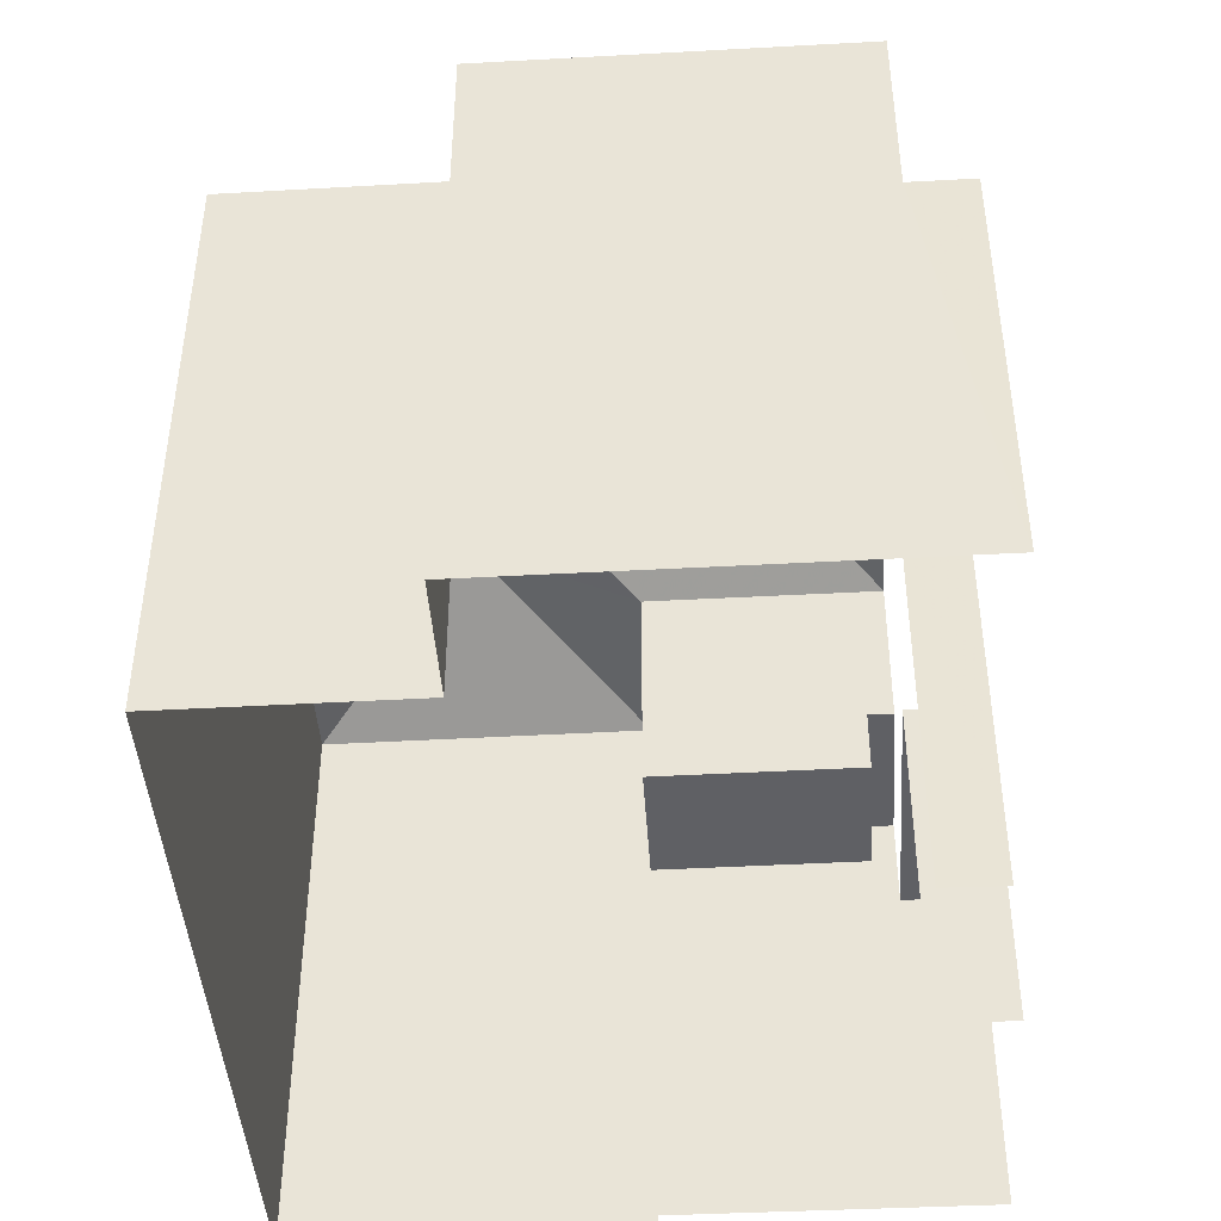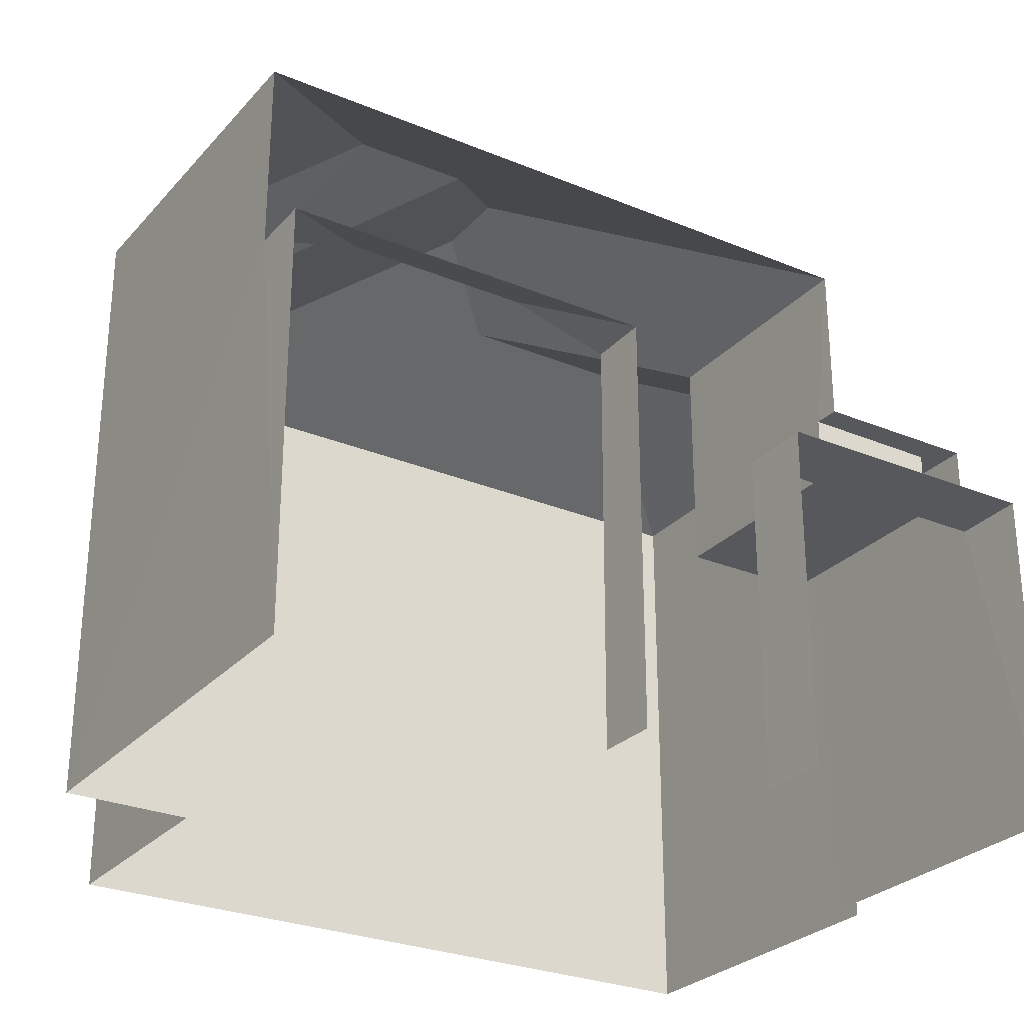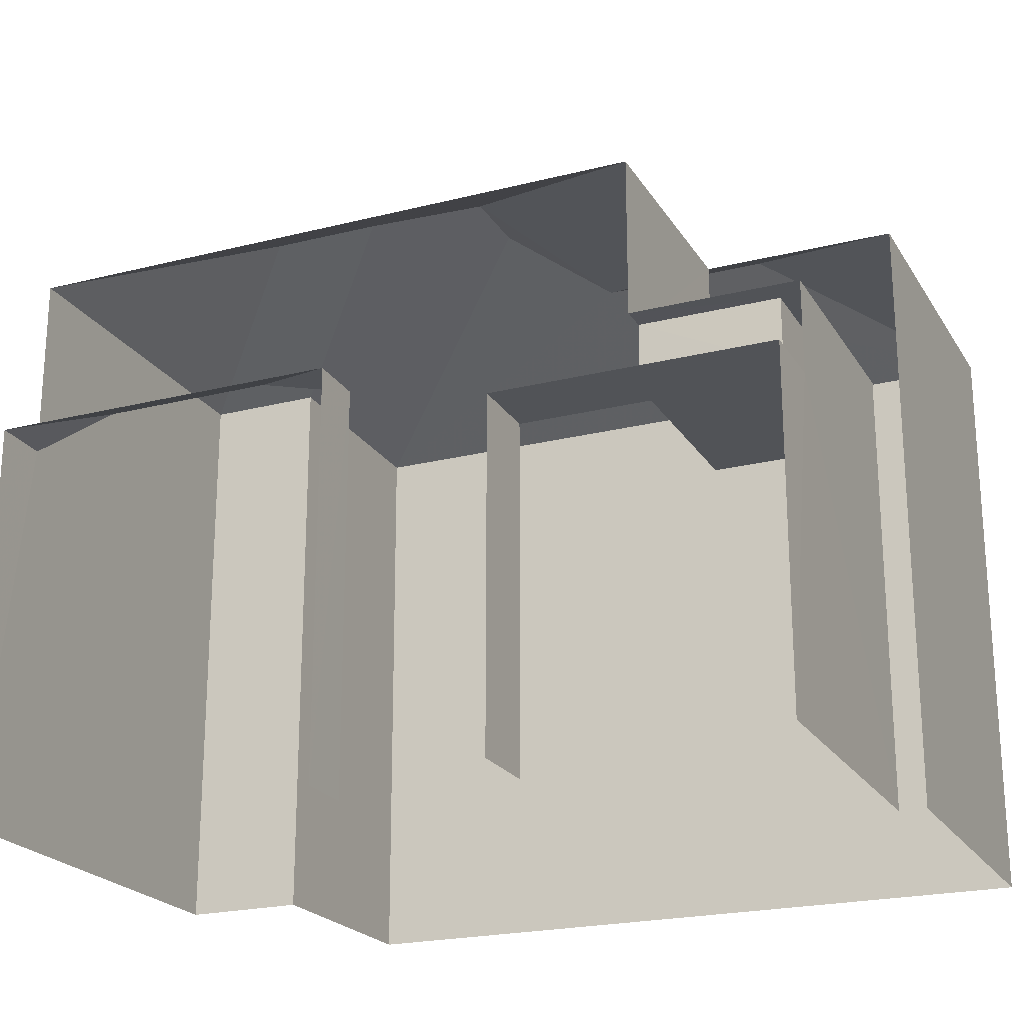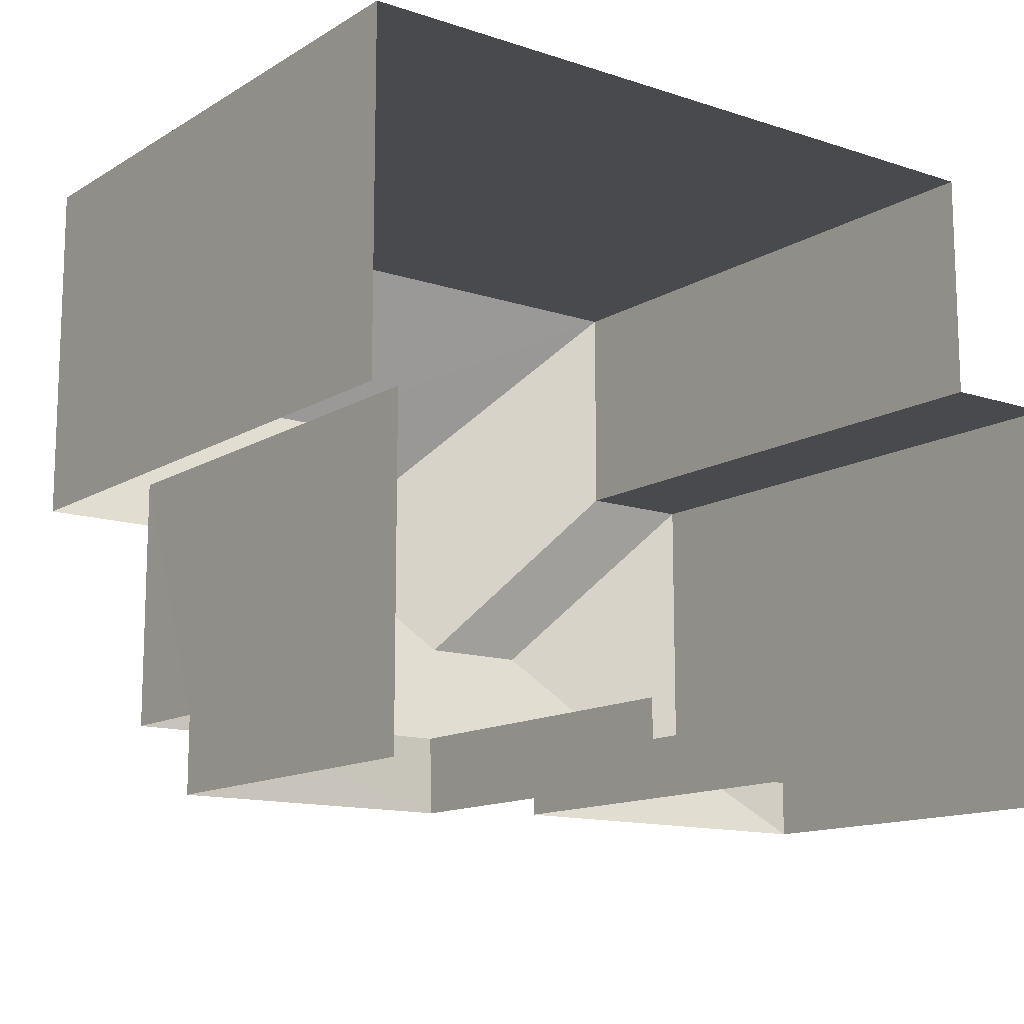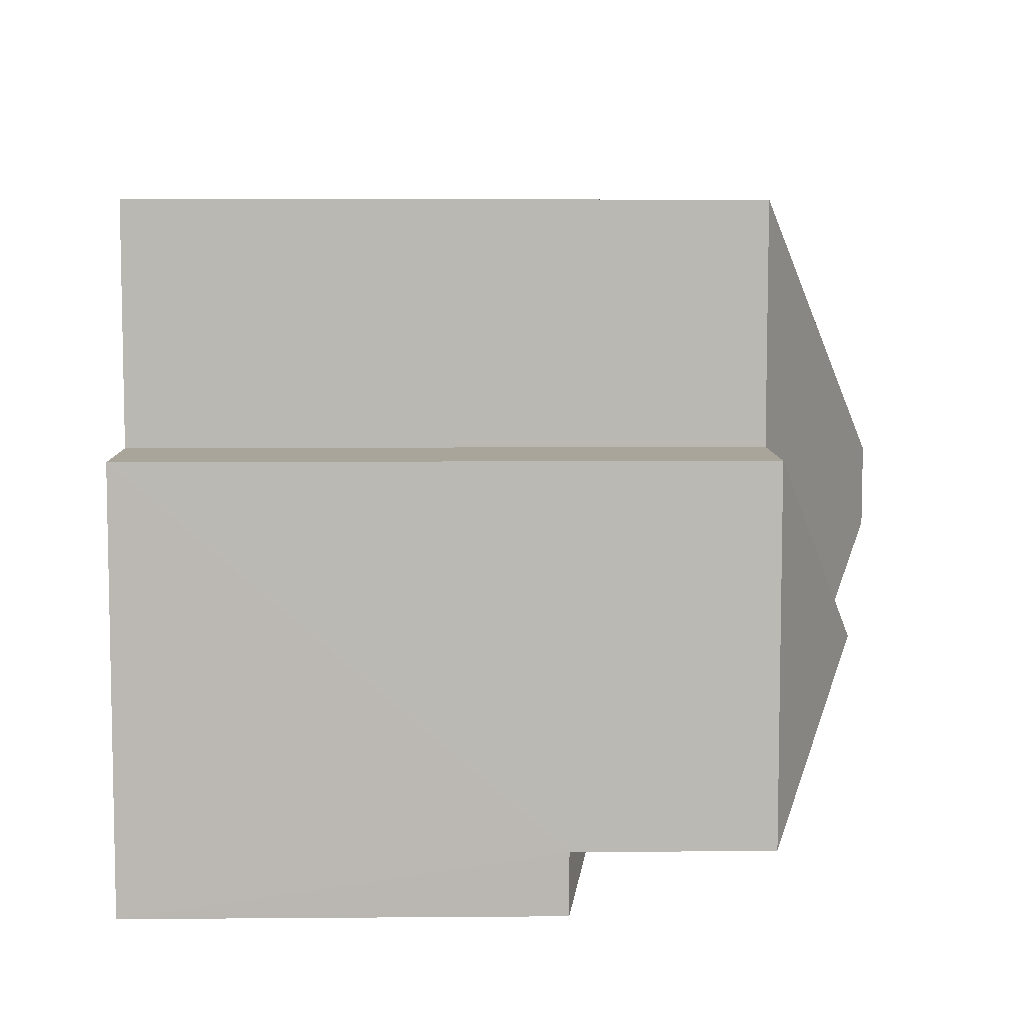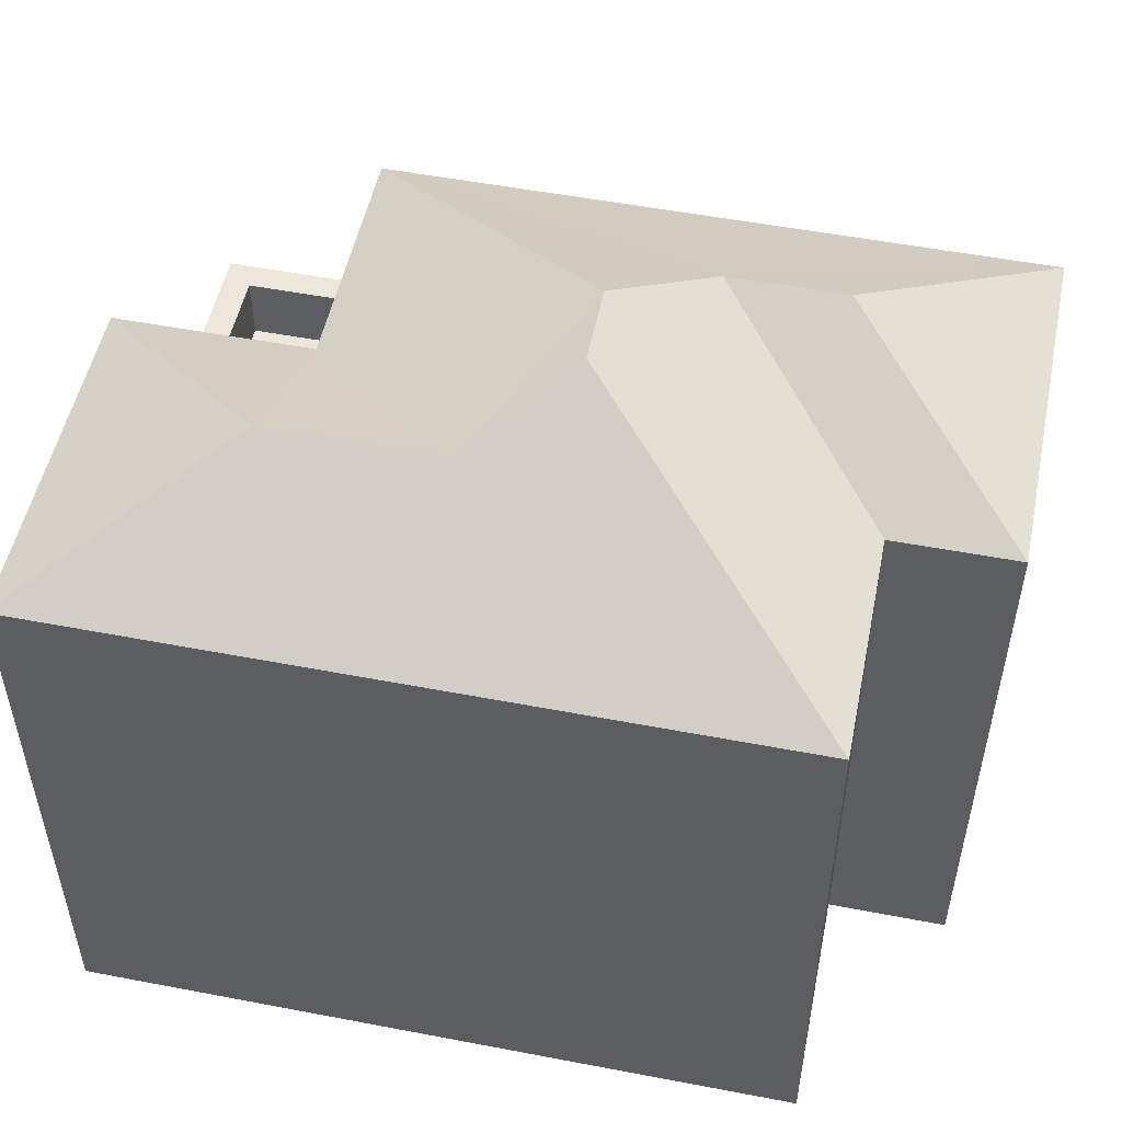
<metadata>
{"format":"obj","ext":"obj","renderer":"f3d","projection":"perspective","resolution":1024,"background":"white","views":[{"elev":-43.7,"azim":-86.3,"up":"+Z"},{"elev":-27.7,"azim":-32.4,"up":"+Z"},{"elev":-22.0,"azim":23.7,"up":"+Z"},{"elev":-13.2,"azim":143.2,"up":"+Y"},{"elev":7.4,"azim":-91.4,"up":"+Y"},{"elev":51.7,"azim":-168.3,"up":"+Z"}]}
</metadata>
<code>
v -3.141e+05 4.161e+04 42.08
v -3.141e+05 4.161e+04 42.08
v -3.141e+05 4.162e+04 42.09
v -3.141e+05 4.162e+04 42.09
v -3.141e+05 4.162e+04 42.09
v -3.141e+05 4.161e+04 42.08
v -3.141e+05 4.161e+04 42.08
v -3.141e+05 4.161e+04 42.08
v -3.141e+05 4.161e+04 42.08
v -3.141e+05 4.162e+04 42.09
v -3.141e+05 4.161e+04 42.08
v -3.141e+05 4.161e+04 42.08
v -3.141e+05 4.162e+04 52.57
v -3.141e+05 4.162e+04 51.19
v -3.141e+05 4.162e+04 53.29
v -3.141e+05 4.162e+04 52.57
v -3.141e+05 4.162e+04 51.19
v -3.141e+05 4.162e+04 51.19
v -3.141e+05 4.161e+04 52.58
v -3.141e+05 4.161e+04 53.29
v -3.141e+05 4.161e+04 47.3
v -3.141e+05 4.161e+04 47.3
v -3.141e+05 4.161e+04 47.3
v -3.141e+05 4.161e+04 47.3
v -3.141e+05 4.161e+04 51.19
v -3.141e+05 4.161e+04 52.58
v -3.141e+05 4.162e+04 51.19
v -3.141e+05 4.161e+04 47.72
v -3.141e+05 4.161e+04 47.72
v -3.141e+05 4.161e+04 47.72
v -3.141e+05 4.161e+04 47.72
v -3.141e+05 4.161e+04 48.72
v -3.141e+05 4.161e+04 48.72
v -3.141e+05 4.161e+04 48.72
v -3.141e+05 4.161e+04 48.72
v -3.141e+05 4.161e+04 48.72
v -3.141e+05 4.161e+04 48.72
v -3.141e+05 4.161e+04 51.19
v -3.141e+05 4.161e+04 48.72
v -3.141e+05 4.161e+04 48.32
v -3.141e+05 4.161e+04 48.32
v -3.141e+05 4.161e+04 48.72
v -3.141e+05 4.161e+04 51.19
v -3.141e+05 4.161e+04 51.19
v -3.141e+05 4.161e+04 48.32
v -3.141e+05 4.161e+04 48.32
f 1 2 3
f 4 3 5
f 6 2 7
f 6 7 8
f 9 10 5
f 9 11 12
f 11 5 6
f 3 2 5
f 5 2 6
f 9 5 11
f 2 1 32
f 1 43 32
f 28 36 31
f 31 36 44
f 36 43 44
f 32 43 36
f 40 9 12
f 41 40 12
f 21 34 35
f 21 35 24
f 11 6 24
f 35 38 46
f 39 38 25
f 42 25 45
f 39 25 42
f 46 38 39
f 11 24 46
f 24 35 46
f 22 8 7
f 23 22 7
f 13 14 15
f 16 17 13
f 17 14 13
f 18 19 15
f 18 15 14
f 19 20 15
f 21 22 23
f 21 24 22
f 25 26 27
f 28 29 30
f 28 31 29
f 32 33 34
f 34 33 35
f 32 36 33
f 35 33 37
f 19 38 20
f 26 25 19
f 25 38 19
f 39 40 41
f 39 42 40
f 18 27 26
f 19 18 26
f 16 43 17
f 15 20 13
f 13 20 44
f 20 38 44
f 42 45 40
f 46 39 41
f 44 43 16
f 13 44 16
f 38 37 44
f 44 37 31
f 38 35 37
f 31 37 29
f 17 1 3
f 17 43 1
f 27 5 10
f 27 18 5
f 24 8 22
f 24 6 8
f 37 33 30
f 29 37 30
f 3 14 17
f 3 4 14
f 5 18 14
f 4 5 14
f 46 41 12
f 11 46 12
f 32 21 2
f 2 21 7
f 32 34 21
f 7 21 23
f 25 27 45
f 27 10 45
f 45 9 40
f 45 10 9
f 36 30 33
f 36 28 30

</code>
